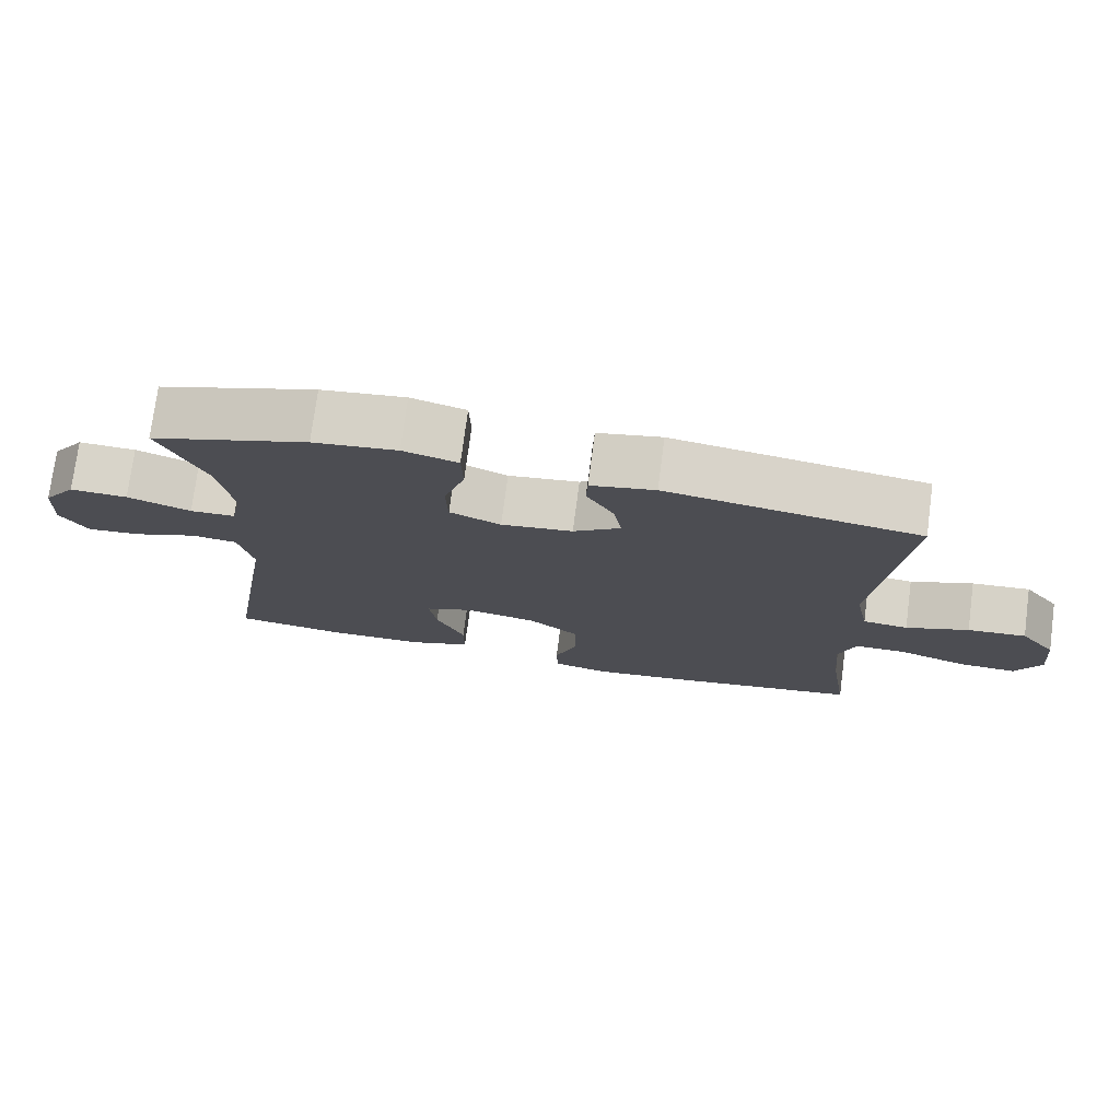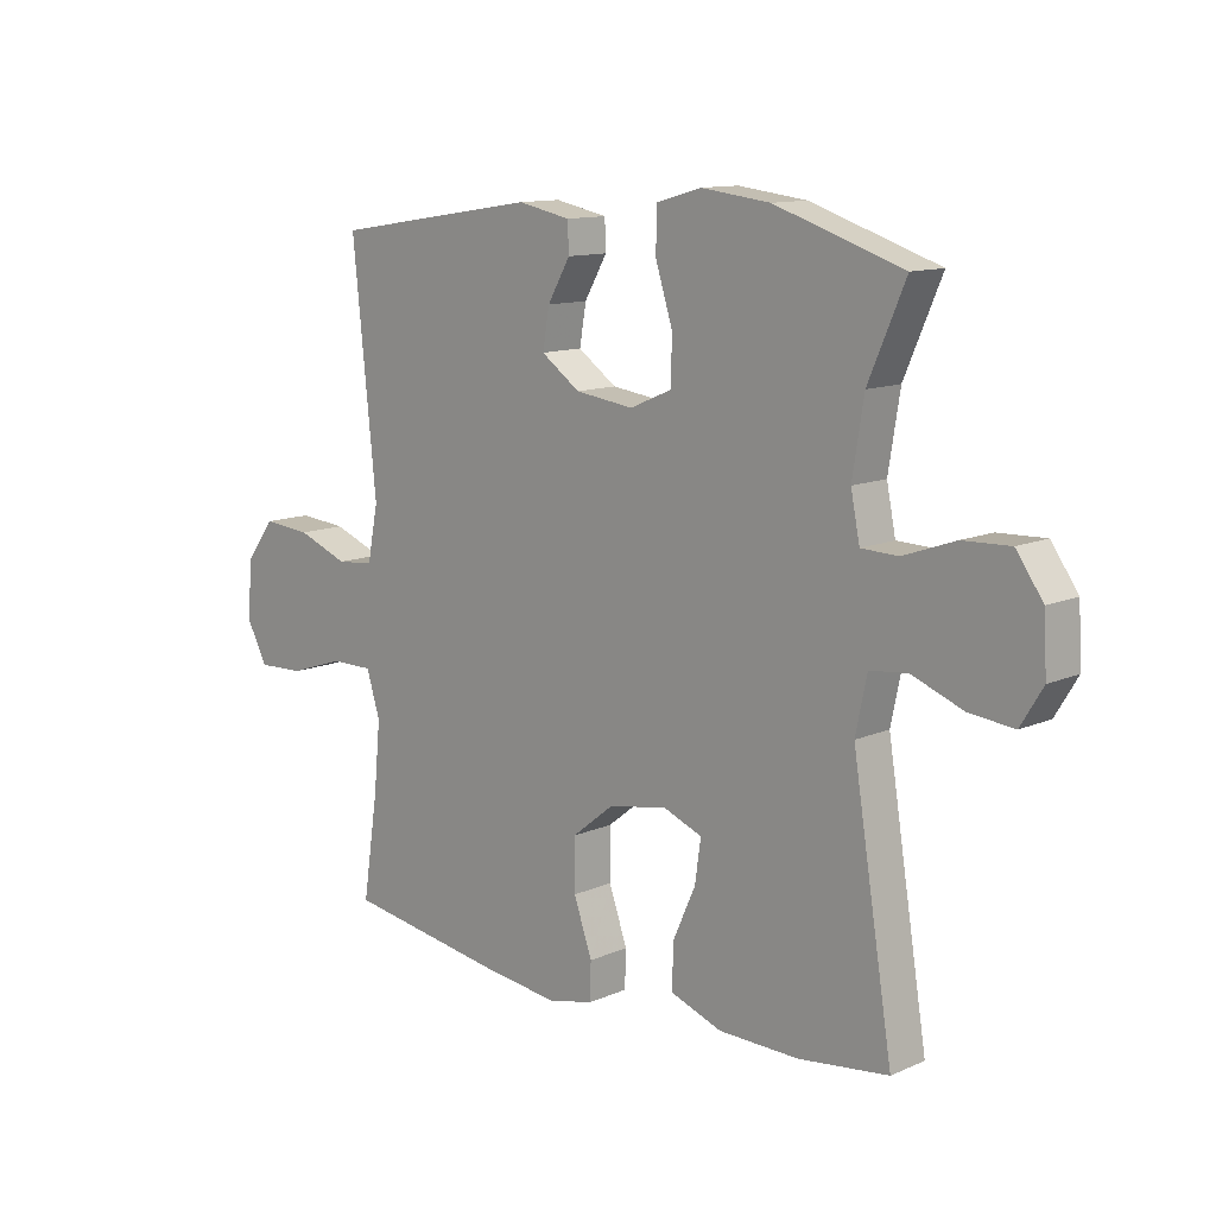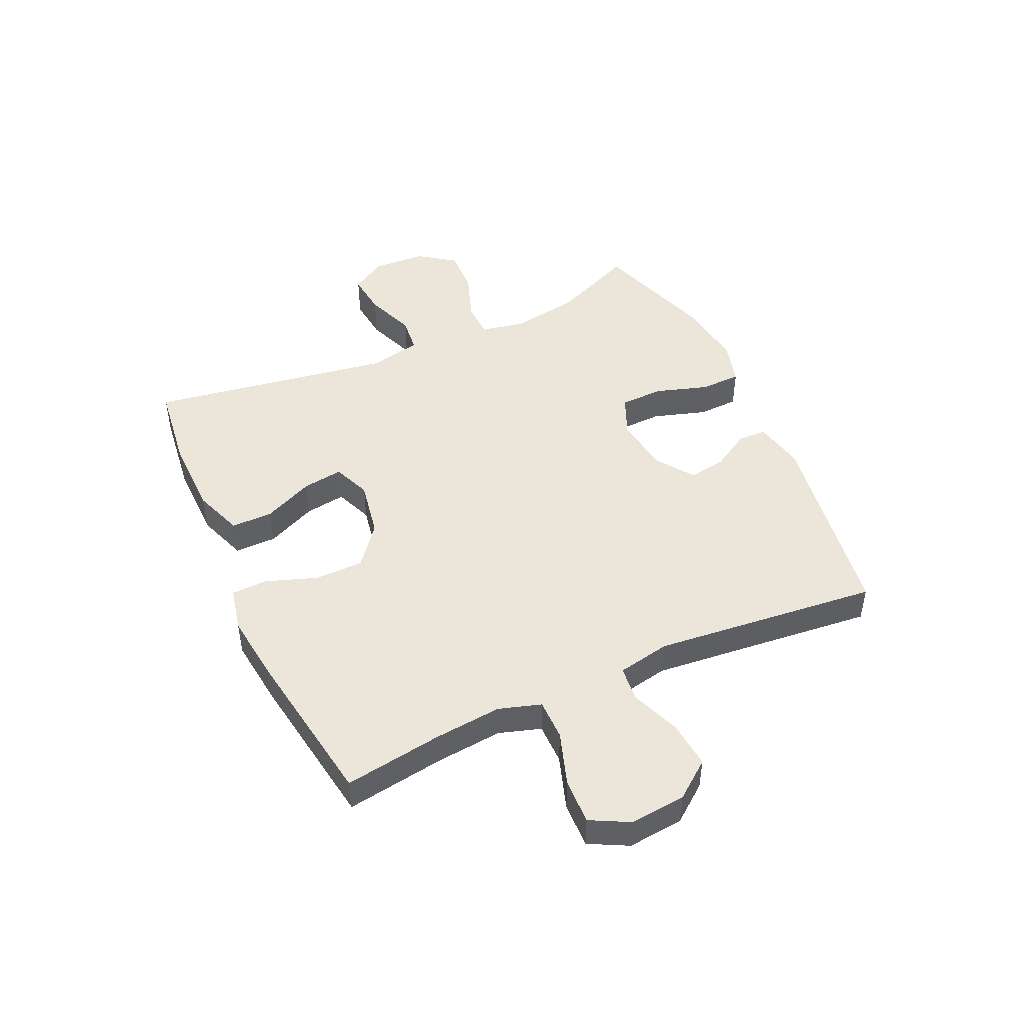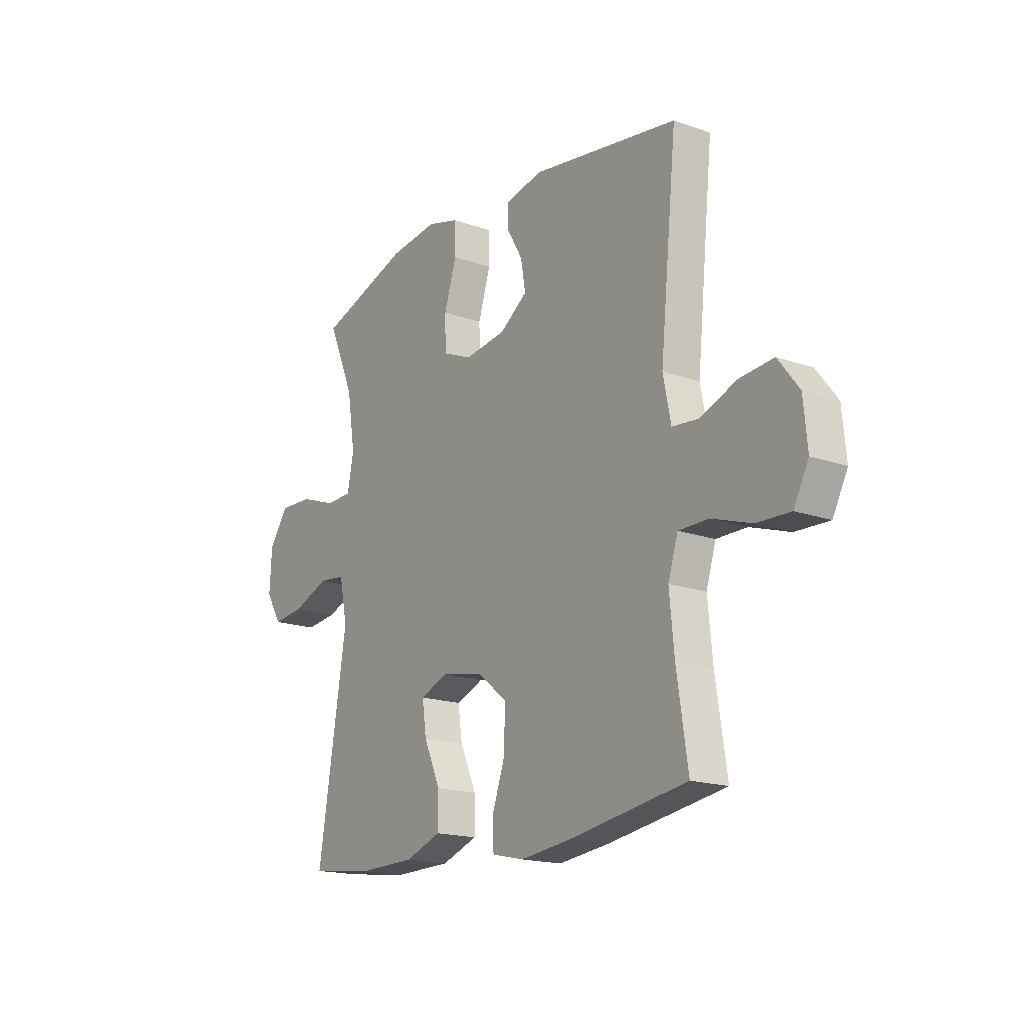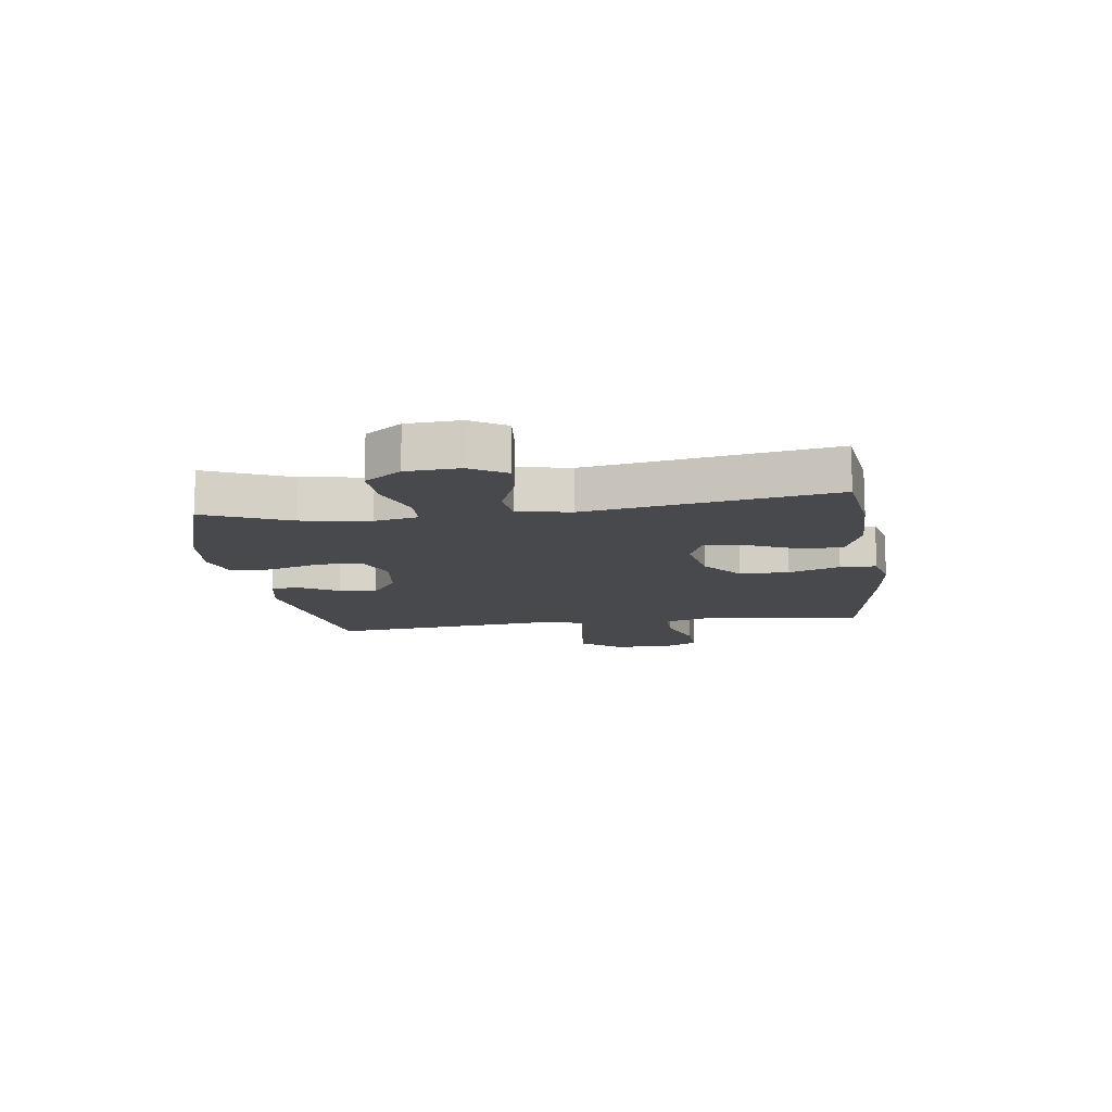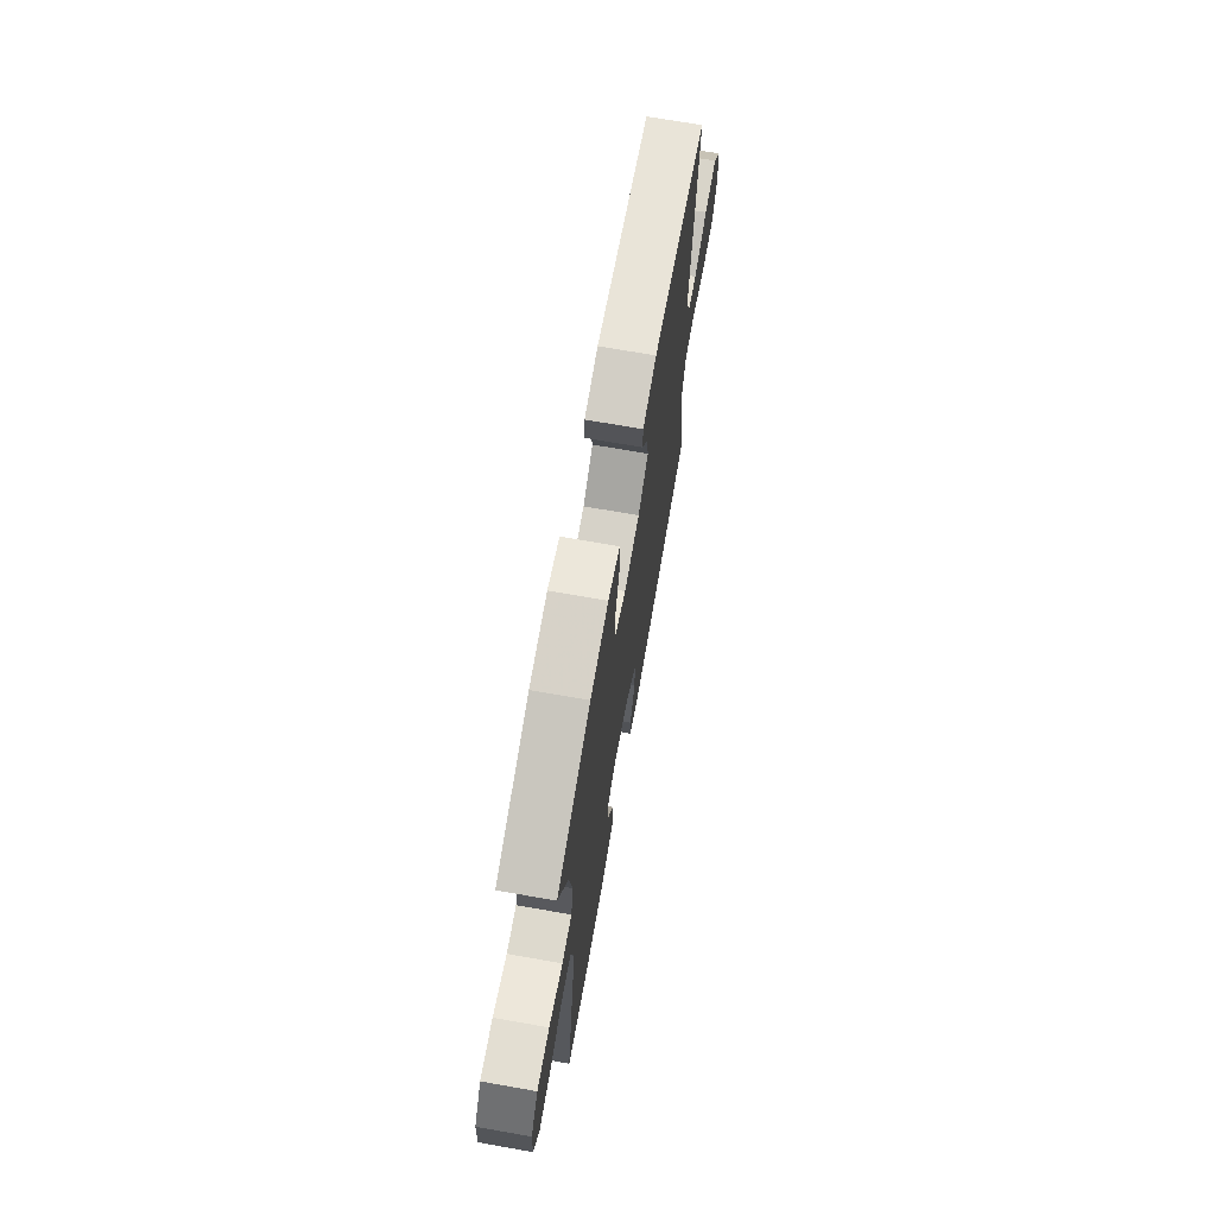
<metadata>
{"format":"obj","ext":"obj","renderer":"f3d","projection":"perspective","resolution":1024,"background":"white","views":[{"elev":75.3,"azim":-172.5,"up":"+Z"},{"elev":12.0,"azim":44.2,"up":"+Z"},{"elev":47.2,"azim":-114.6,"up":"+Y"},{"elev":-17.6,"azim":-124.9,"up":"+Z"},{"elev":-12.5,"azim":98.1,"up":"+Y"},{"elev":70.0,"azim":100.0,"up":"+Z"}]}
</metadata>
<code>
v 0.5 0.07 -0.5
v 0.35 0.07 -0.519
v 0.215 0.07 -0.517
v 0.129 0.07 -0.486
v 0.129 0.07 -0.414
v 0.168 0.07 -0.327
v 0.178 0.07 -0.257
v 0.113 0.07 -0.231
v 0.014 0.07 -0.249
v -0.056 0.07 -0.305
v -0.056 0.07 -0.39
v -0.025 0.07 -0.478
v -0.027 0.07 -0.54
v -0.103 0.07 -0.557
v -0.223 0.07 -0.543
v -0.5 0.07 -0.5
v -0.474 0.07 -0.328
v -0.463 0.07 -0.213
v -0.486 0.07 -0.14
v -0.557 0.07 -0.14
v -0.65 0.07 -0.171
v -0.729 0.07 -0.174
v -0.764 0.07 -0.107
v -0.755 0.07 -0.011
v -0.706 0.07 0.053
v -0.626 0.07 0.046
v -0.54 0.07 0.013
v -0.478 0.07 0.019
v -0.46 0.07 0.11
v -0.5 0.07 0.5
v -0.154 0.07 0.554
v -0.066 0.07 0.536
v -0.064 0.07 0.487
v -0.102 0.07 0.421
v -0.113 0.07 0.356
v -0.048 0.07 0.31
v 0.05 0.07 0.297
v 0.12 0.07 0.327
v 0.122 0.07 0.402
v 0.093 0.07 0.494
v 0.095 0.07 0.564
v 0.17 0.07 0.585
v 0.285 0.07 0.571
v 0.5 0.07 0.5
v 0.438 0.07 0.356
v 0.419 0.07 0.237
v 0.434 0.07 0.162
v 0.496 0.07 0.16
v 0.583 0.07 0.191
v 0.662 0.07 0.194
v 0.707 0.07 0.131
v 0.712 0.07 0.039
v 0.675 0.07 -0.022
v 0.6 0.07 -0.014
v 0.514 0.07 0.019
v 0.451 0.07 0.012
v 0.432 0.07 -0.079
v 0.5 0 -0.5
v 0.35 0 -0.519
v 0.215 0 -0.517
v 0.129 0 -0.486
v 0.129 0 -0.414
v 0.168 0 -0.327
v 0.178 0 -0.257
v 0.113 0 -0.231
v 0.014 0 -0.249
v -0.056 0 -0.305
v -0.056 0 -0.39
v -0.025 0 -0.478
v -0.027 0 -0.54
v -0.103 0 -0.557
v -0.223 0 -0.543
v -0.5 0 -0.5
v -0.474 0 -0.328
v -0.463 0 -0.213
v -0.486 0 -0.14
v -0.557 0 -0.14
v -0.65 0 -0.171
v -0.729 0 -0.174
v -0.764 0 -0.107
v -0.755 0 -0.011
v -0.706 0 0.053
v -0.626 0 0.046
v -0.54 0 0.013
v -0.478 0 0.019
v -0.46 0 0.11
v -0.5 0 0.5
v -0.154 0 0.554
v -0.066 0 0.536
v -0.064 0 0.487
v -0.102 0 0.421
v -0.113 0 0.356
v -0.048 0 0.31
v 0.05 0 0.297
v 0.12 0 0.327
v 0.122 0 0.402
v 0.093 0 0.494
v 0.095 0 0.564
v 0.17 0 0.585
v 0.285 0 0.571
v 0.5 0 0.5
v 0.438 0 0.356
v 0.419 0 0.237
v 0.434 0 0.162
v 0.496 0 0.16
v 0.583 0 0.191
v 0.662 0 0.194
v 0.707 0 0.131
v 0.712 0 0.039
v 0.675 0 -0.022
v 0.6 0 -0.014
v 0.514 0 0.019
v 0.451 0 0.012
v 0.432 0 -0.079
f 53 54 55
f 52 53 55
f 51 52 55
f 50 51 55
f 49 50 55
f 48 49 55
f 47 48 55 56
f 46 47 56 57
f 43 44 45
f 42 43 45
f 41 42 45
f 40 41 45
f 39 40 45
f 38 39 45 46
f 37 38 46 57
f 32 33 34
f 31 32 34
f 30 31 34
f 29 30 34
f 28 29 34 35
f 25 26 27
f 24 25 27
f 23 24 27
f 22 23 27
f 21 22 27
f 20 21 27
f 19 20 27 28
f 28 35 36
f 19 28 36
f 18 19 36
f 15 16 17
f 14 15 17
f 13 14 17
f 12 13 17
f 11 12 17
f 10 11 17 18
f 4 5 6
f 3 4 6
f 2 3 6
f 1 2 6
f 57 1 6
f 57 6 7
f 37 57 7 8
f 18 36 37
f 10 18 37
f 9 10 37
f 8 9 37
f 112 111 110
f 112 110 109
f 112 109 108
f 112 108 107
f 112 107 106
f 112 106 105
f 113 112 105 104
f 114 113 104 103
f 102 101 100
f 102 100 99
f 102 99 98
f 102 98 97
f 102 97 96
f 103 102 96 95
f 114 103 95 94
f 91 90 89
f 91 89 88
f 91 88 87
f 91 87 86
f 92 91 86 85
f 84 83 82
f 84 82 81
f 84 81 80
f 84 80 79
f 84 79 78
f 84 78 77
f 85 84 77 76
f 93 92 85
f 93 85 76
f 93 76 75
f 74 73 72
f 74 72 71
f 74 71 70
f 74 70 69
f 74 69 68
f 75 74 68 67
f 63 62 61
f 63 61 60
f 63 60 59
f 63 59 58
f 63 58 114
f 64 63 114
f 65 64 114 94
f 94 93 75
f 94 75 67
f 94 67 66
f 94 66 65
f 1 58 59 2
f 2 59 60 3
f 3 60 61 4
f 4 61 62 5
f 5 62 63 6
f 6 63 64 7
f 7 64 65 8
f 8 65 66 9
f 9 66 67 10
f 10 67 68 11
f 11 68 69 12
f 12 69 70 13
f 13 70 71 14
f 14 71 72 15
f 15 72 73 16
f 16 73 74 17
f 17 74 75 18
f 18 75 76 19
f 19 76 77 20
f 20 77 78 21
f 21 78 79 22
f 22 79 80 23
f 23 80 81 24
f 24 81 82 25
f 25 82 83 26
f 26 83 84 27
f 27 84 85 28
f 28 85 86 29
f 29 86 87 30
f 30 87 88 31
f 31 88 89 32
f 32 89 90 33
f 33 90 91 34
f 34 91 92 35
f 35 92 93 36
f 36 93 94 37
f 37 94 95 38
f 38 95 96 39
f 39 96 97 40
f 40 97 98 41
f 41 98 99 42
f 42 99 100 43
f 43 100 101 44
f 44 101 102 45
f 45 102 103 46
f 46 103 104 47
f 47 104 105 48
f 48 105 106 49
f 49 106 107 50
f 50 107 108 51
f 51 108 109 52
f 52 109 110 53
f 53 110 111 54
f 54 111 112 55
f 55 112 113 56
f 56 113 114 57
f 57 114 58 1

</code>
